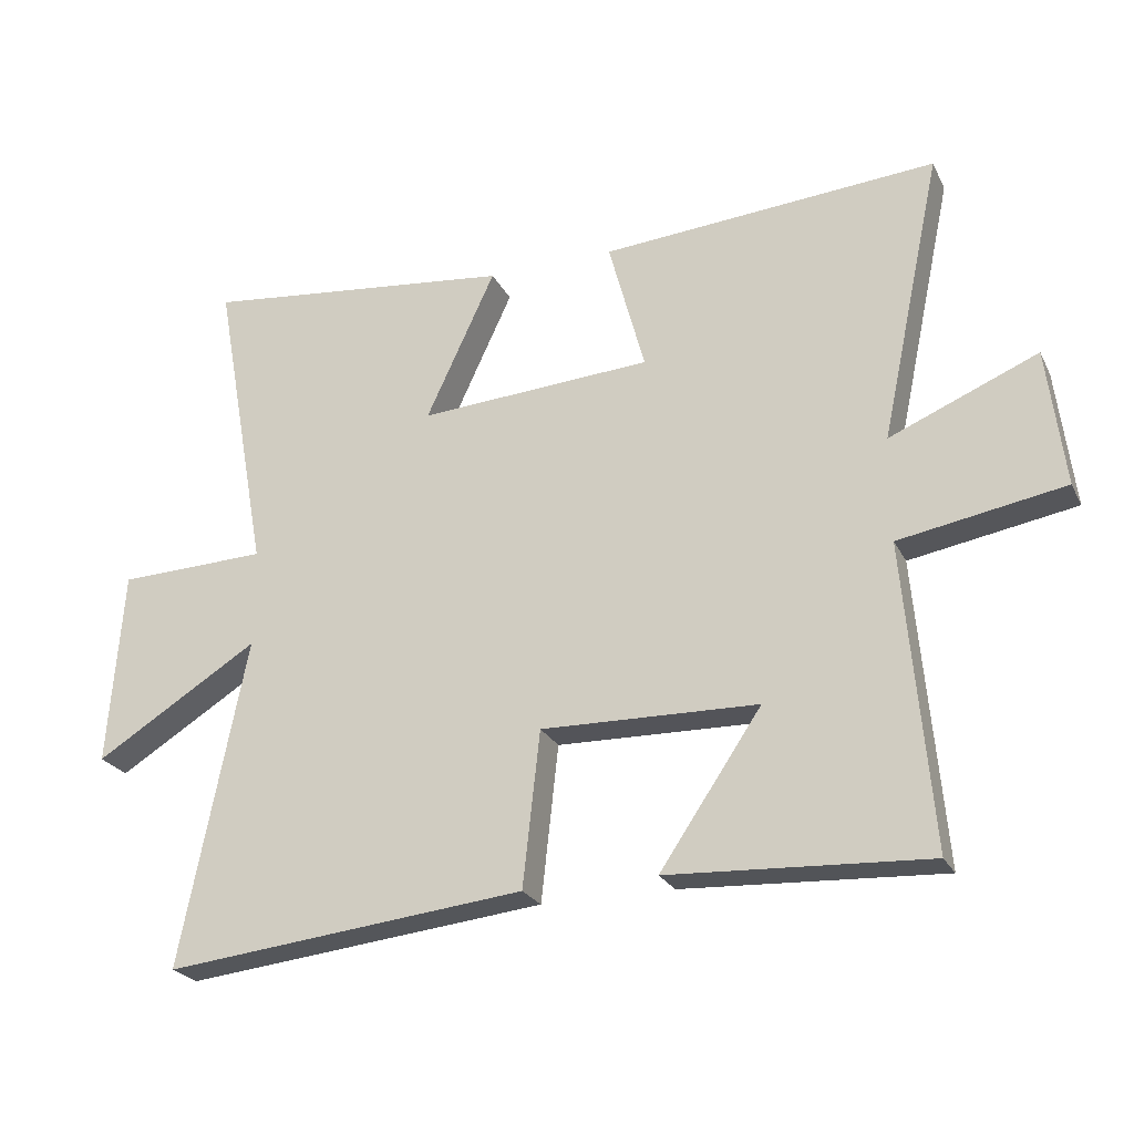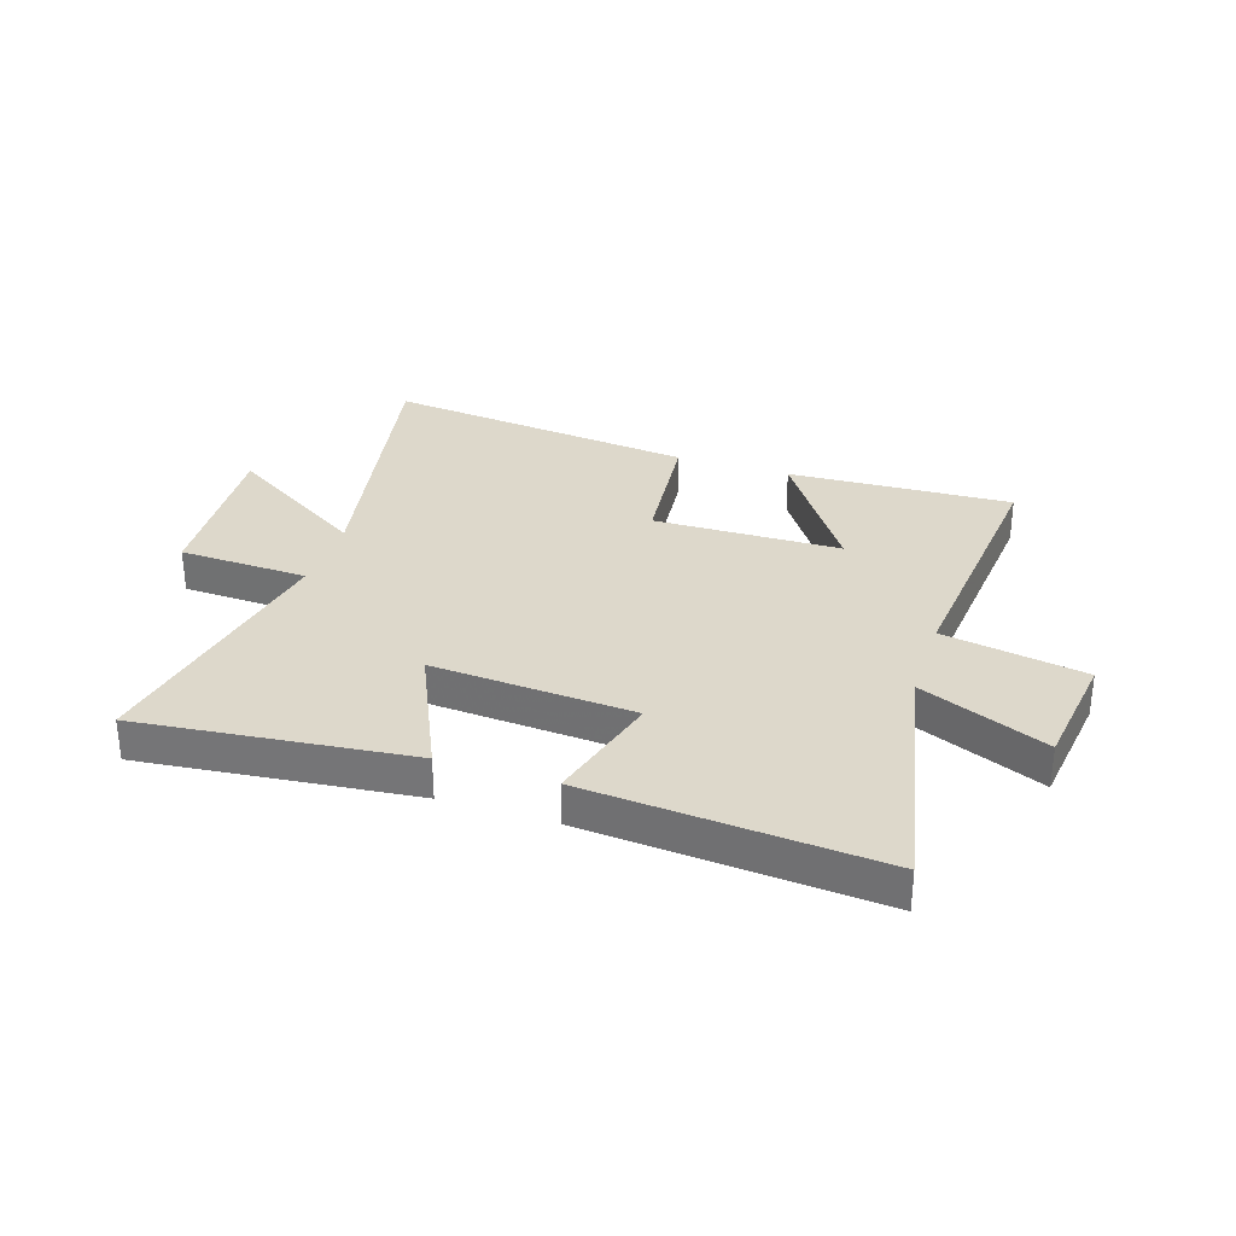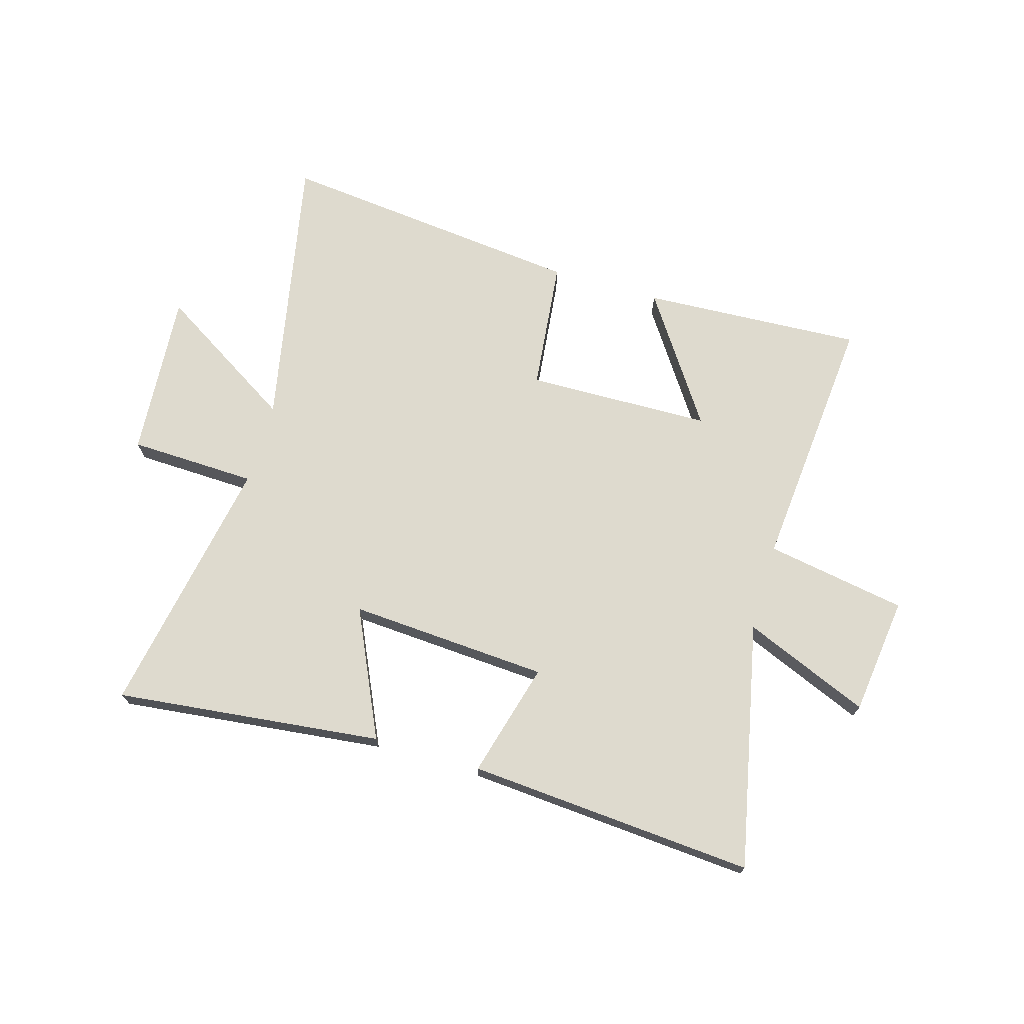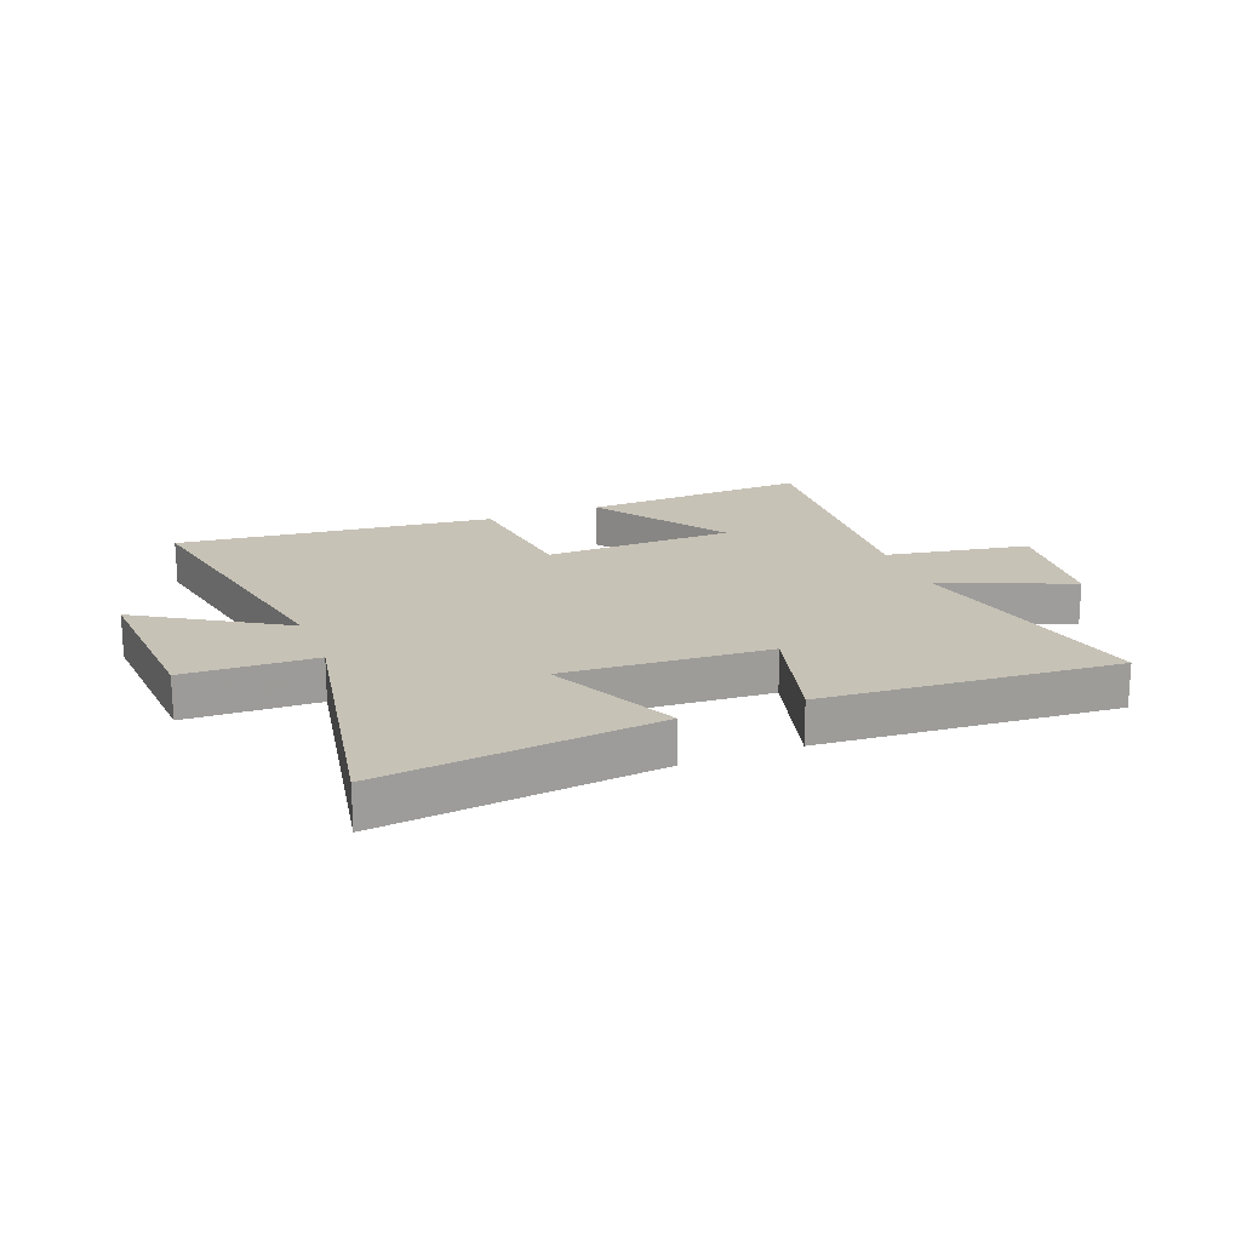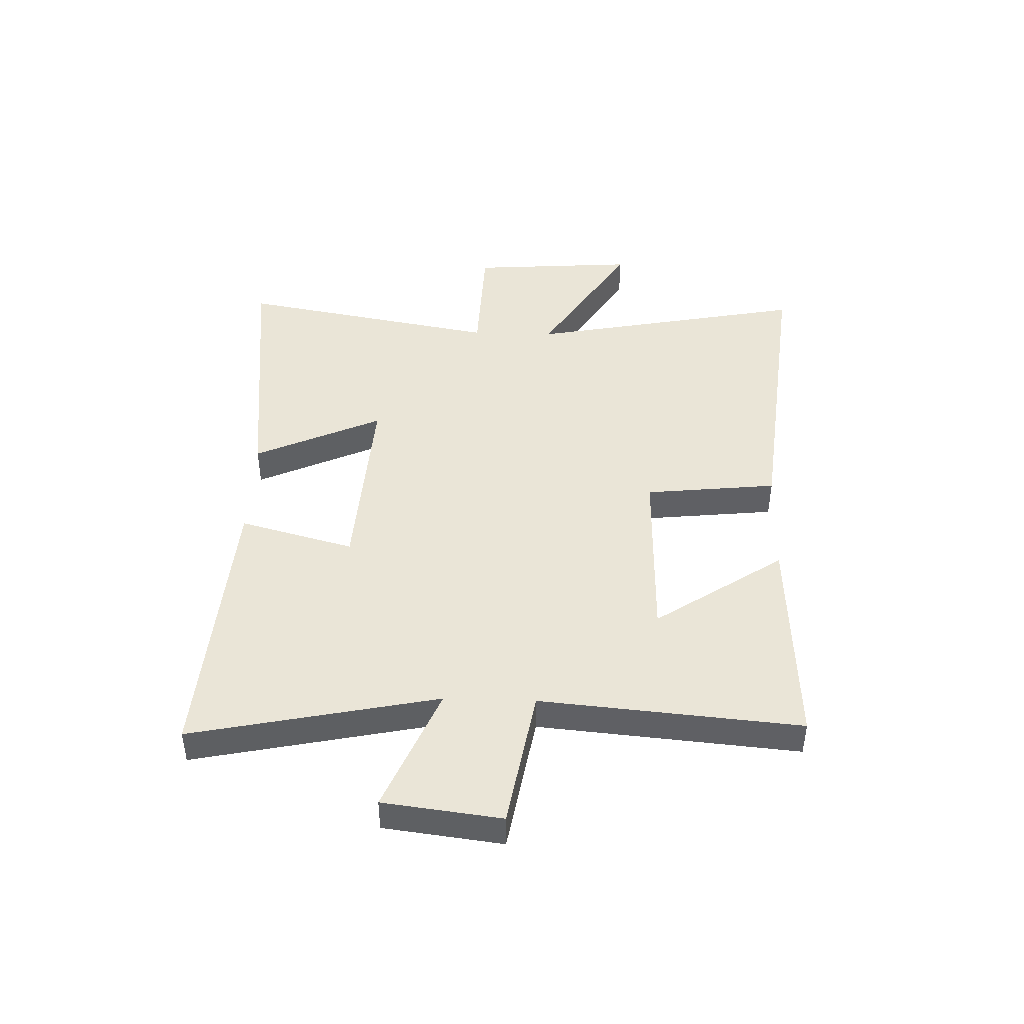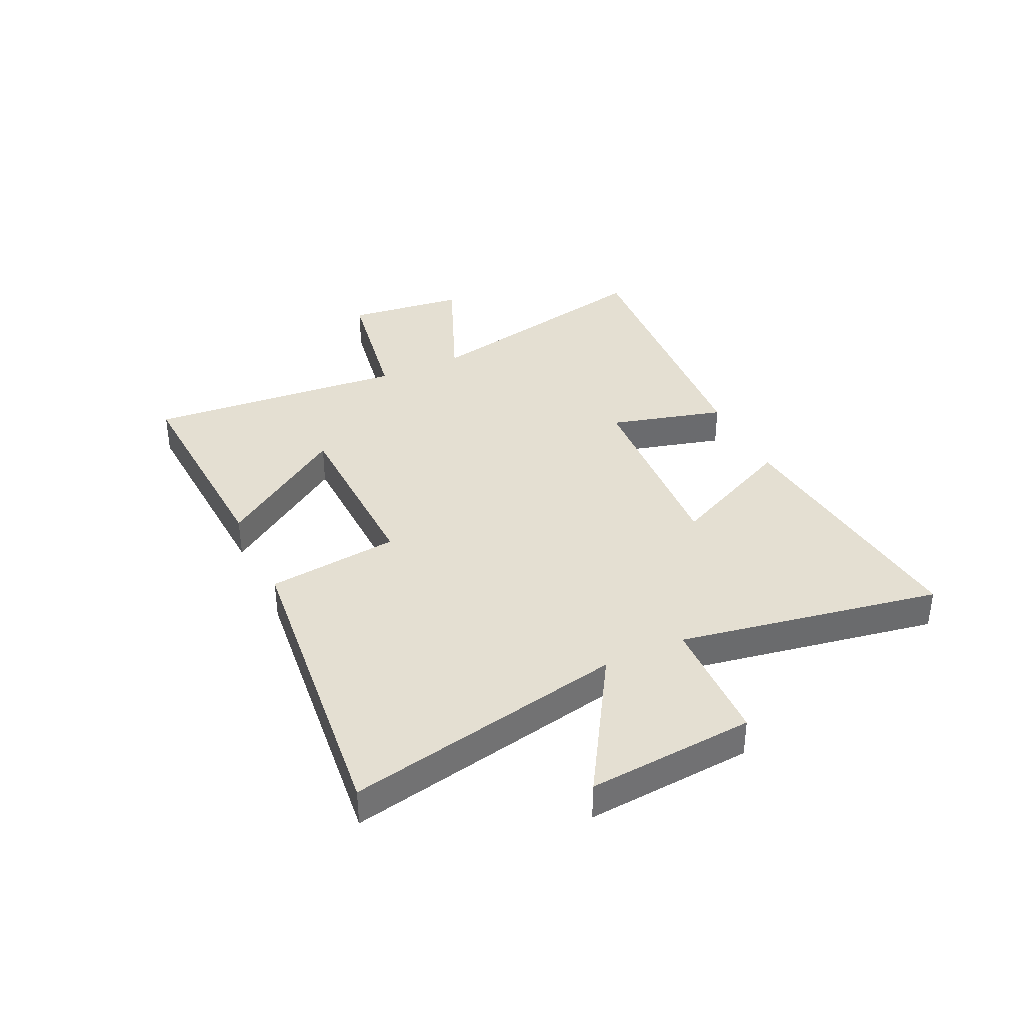
<metadata>
{"format":"obj","ext":"obj","renderer":"f3d","projection":"perspective","resolution":1024,"background":"white","views":[{"elev":-24.3,"azim":21.4,"up":"+Z"},{"elev":31.3,"azim":18.4,"up":"+Y"},{"elev":71.1,"azim":16.4,"up":"+Y"},{"elev":19.2,"azim":-21.2,"up":"+Y"},{"elev":44.3,"azim":91.9,"up":"+Y"},{"elev":37.1,"azim":-115.4,"up":"+Y"}]}
</metadata>
<code>
v -0.599 0.07 -0.558
v -0.5 0.07 -0.062
v -0.748 0.07 -0.215
v -0.726 0.07 0.081
v -0.5 0.07 0.088
v -0.584 0.07 0.554
v -0.11 0.07 0.5
v -0.215 0.07 0.274
v 0.139 0.07 0.296
v 0.084 0.07 0.5
v 0.593 0.07 0.537
v 0.5 0.07 0.1
v 0.724 0.07 0.193
v 0.75 0.07 -0.017
v 0.5 0.07 -0.06
v 0.54 0.07 -0.521
v 0.148 0.07 -0.5
v 0.302 0.07 -0.273
v -0.026 0.07 -0.265
v -0.052 0.07 -0.5
v -0.599 0 -0.558
v -0.5 0 -0.062
v -0.748 0 -0.215
v -0.726 0 0.081
v -0.5 0 0.088
v -0.584 0 0.554
v -0.11 0 0.5
v -0.215 0 0.274
v 0.139 0 0.296
v 0.084 0 0.5
v 0.593 0 0.537
v 0.5 0 0.1
v 0.724 0 0.193
v 0.75 0 -0.017
v 0.5 0 -0.06
v 0.54 0 -0.521
v 0.148 0 -0.5
v 0.302 0 -0.273
v -0.026 0 -0.265
v -0.052 0 -0.5
f 19 20 1 2
f 18 19 2
f 15 16 17 18
f 15 18 2
f 12 13 14 15
f 12 15 2
f 9 10 11 12
f 8 9 12 2
f 5 6 7 8
f 5 8 2 3
f 3 4 5
f 22 21 40 39
f 22 39 38
f 38 37 36 35
f 22 38 35
f 35 34 33 32
f 22 35 32
f 32 31 30 29
f 22 32 29 28
f 28 27 26 25
f 23 22 28 25
f 25 24 23
f 1 21 22 2
f 2 22 23 3
f 3 23 24 4
f 4 24 25 5
f 5 25 26 6
f 6 26 27 7
f 7 27 28 8
f 8 28 29 9
f 9 29 30 10
f 10 30 31 11
f 11 31 32 12
f 12 32 33 13
f 13 33 34 14
f 14 34 35 15
f 15 35 36 16
f 16 36 37 17
f 17 37 38 18
f 18 38 39 19
f 19 39 40 20
f 20 40 21 1

</code>
